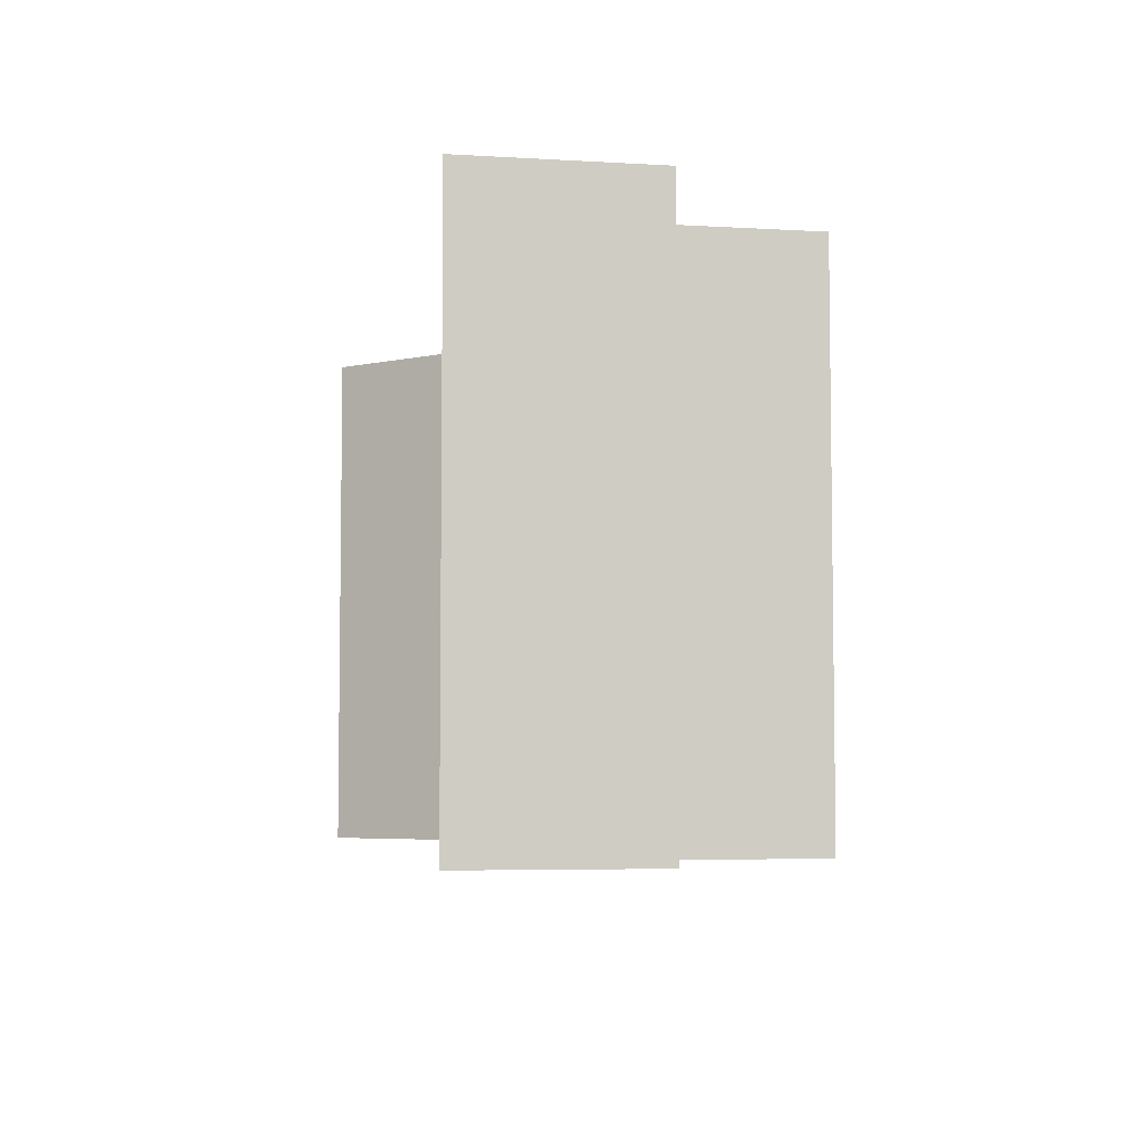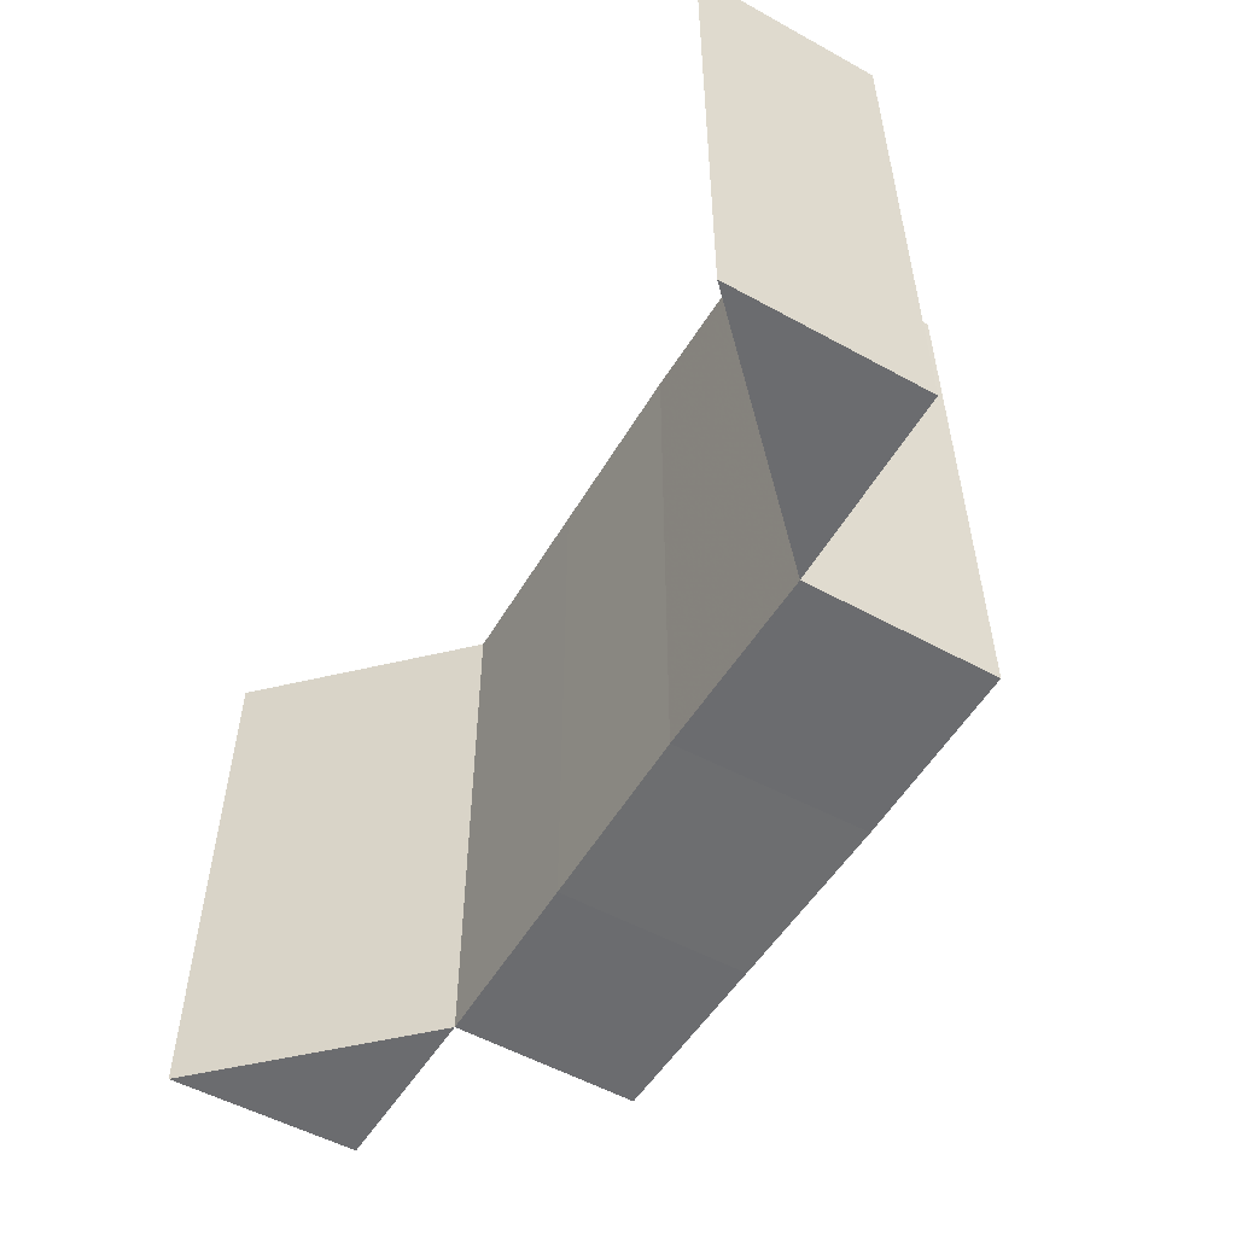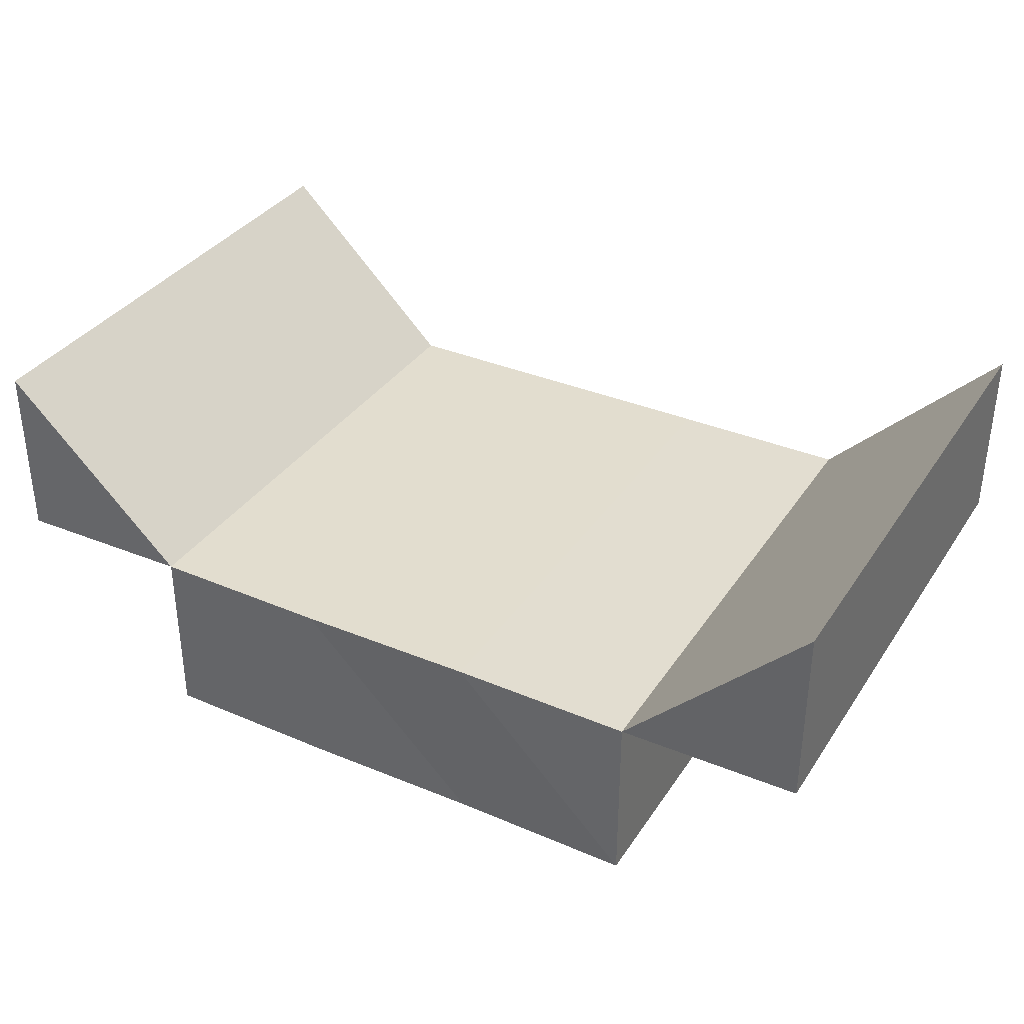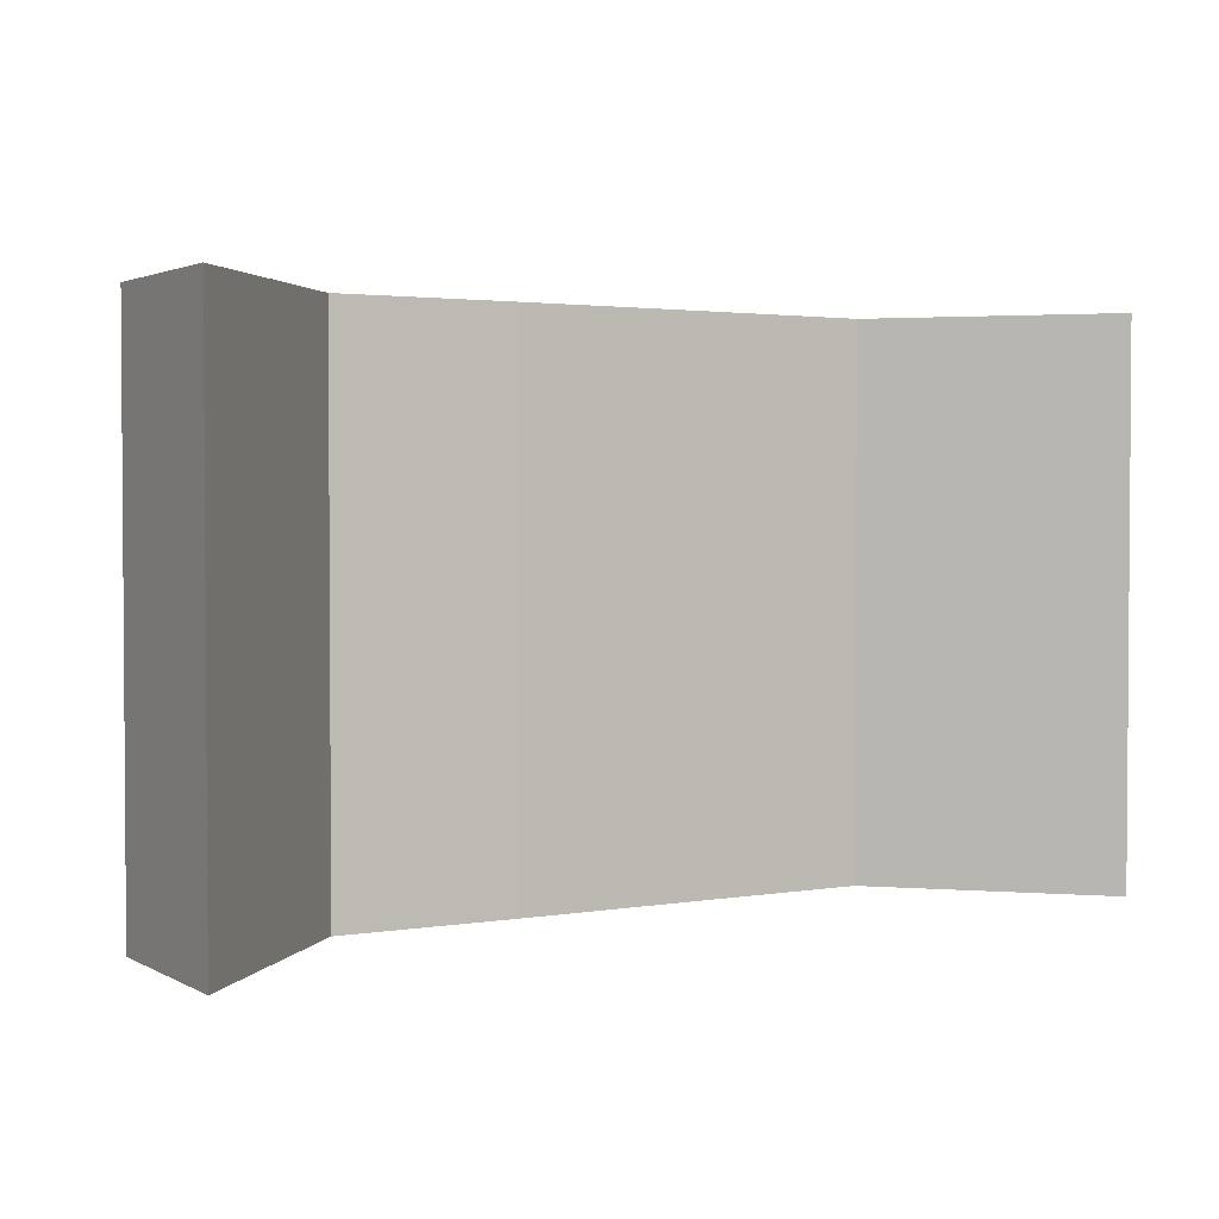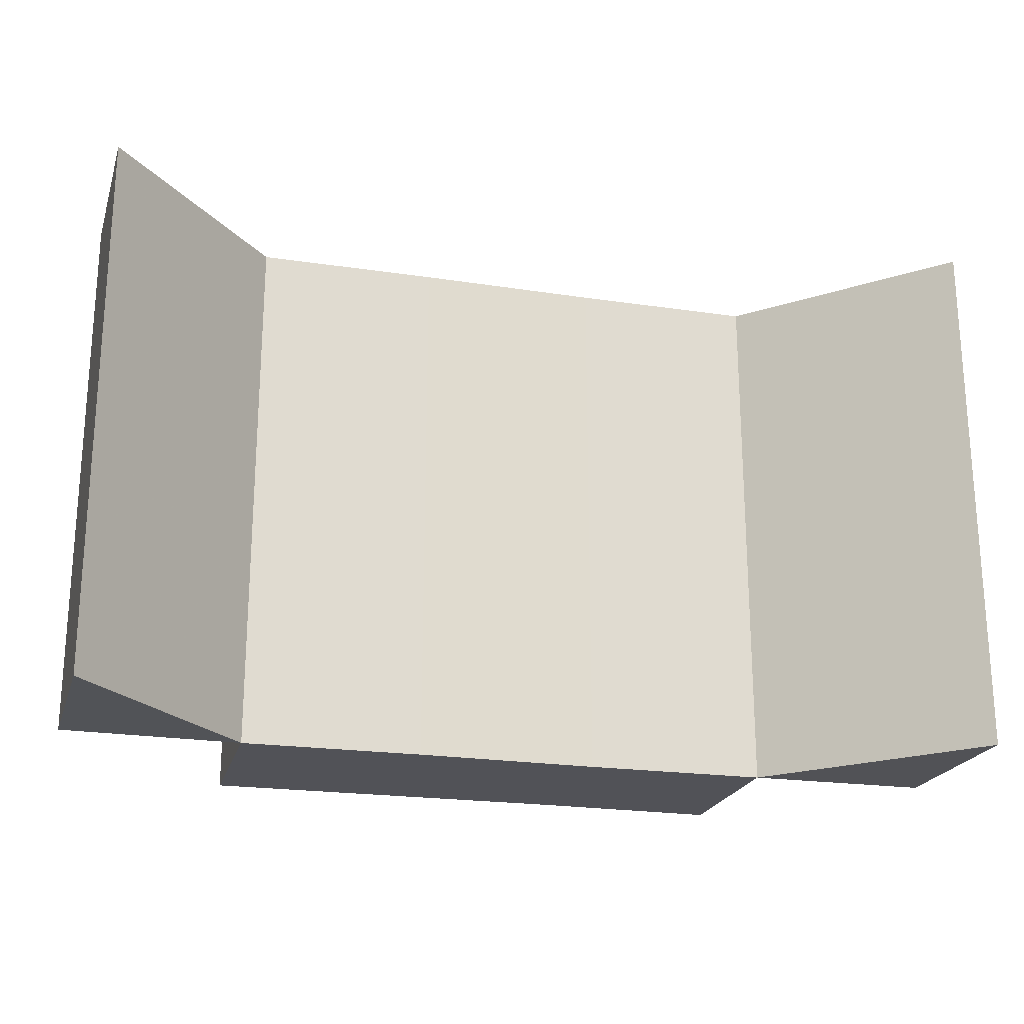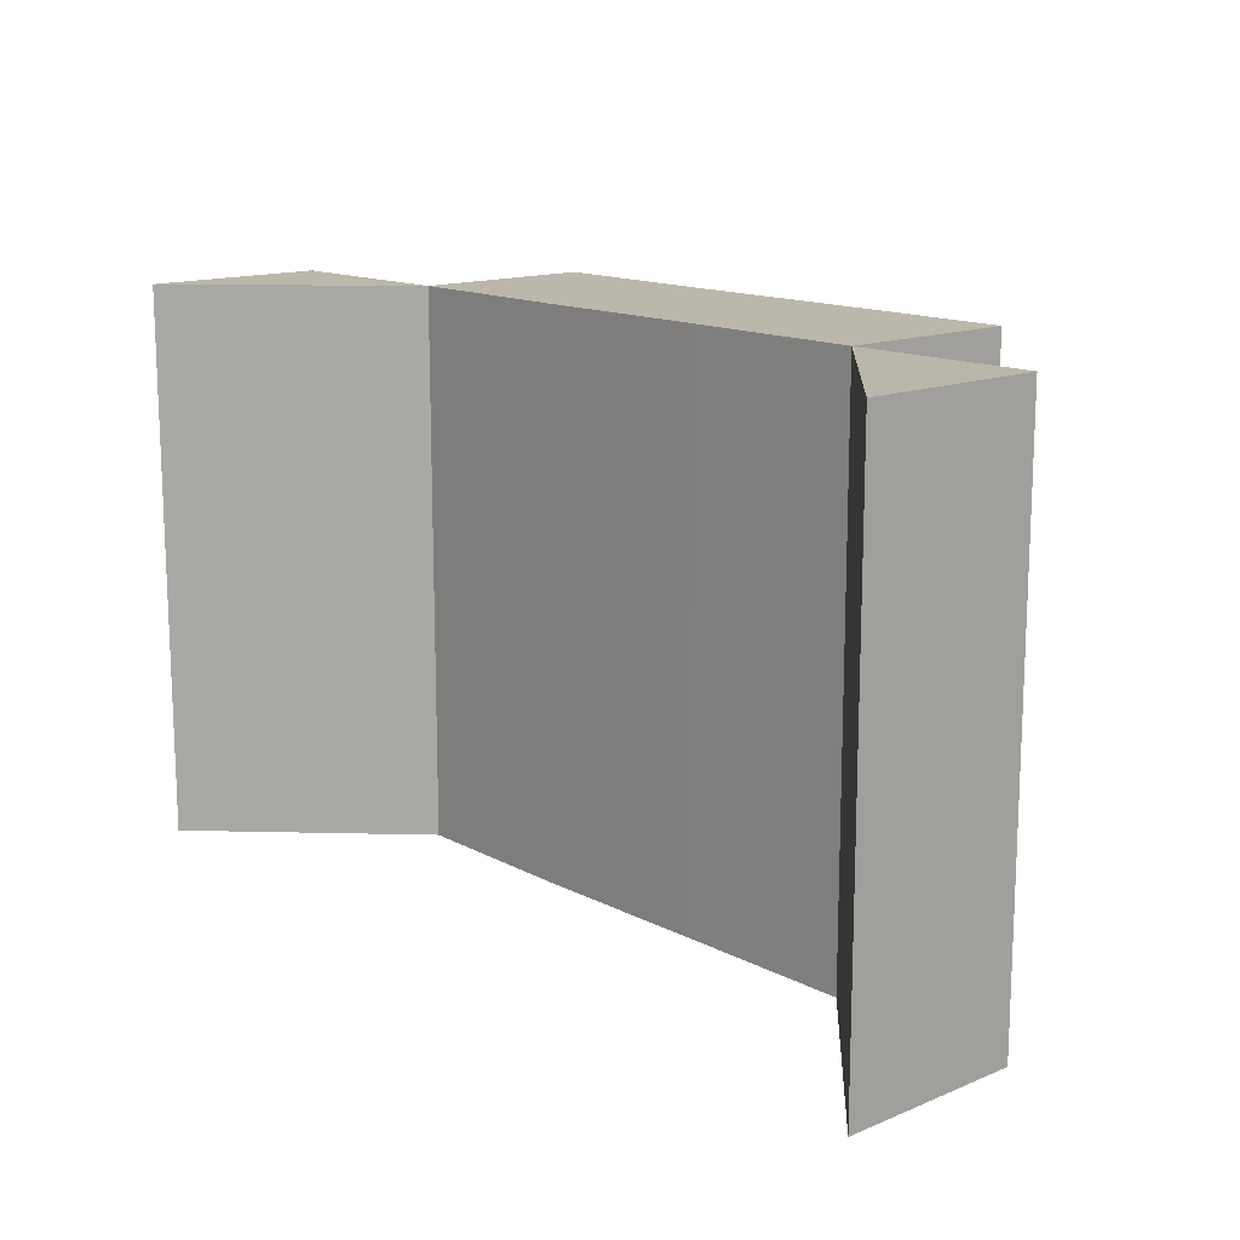
<metadata>
{"format":"obj","ext":"obj","renderer":"f3d","projection":"perspective","resolution":1024,"background":"white","views":[{"elev":-5.4,"azim":-100.8,"up":"+Z"},{"elev":-53.7,"azim":-120.4,"up":"+Z"},{"elev":35.1,"azim":29.1,"up":"+Y"},{"elev":2.4,"azim":149.8,"up":"+Z"},{"elev":-21.6,"azim":165.0,"up":"+Z"},{"elev":14.3,"azim":-131.7,"up":"+Z"}]}
</metadata>
<code>
o 7994
v 2191 1880 13.96
v 2191 1880 13.96
v 2191 1880 13.96
v 2191 1880 13.96
v 2191 1880 13.99
v 2191 1880 13.99
v 2191 1880 13.99
v 2191 1880 13.96
v 2191 1880 13.96
v 2191 1880 13.99
v 2191 1880 13.99
v 2191 1880 13.99
v 2191 1880 13.99
v 2191 1880 13.99
v 2191 1880 13.99
v 2191 1880 13.96
v 2191 1880 13.99
v 2191 1880 13.96
v 2191 1880 13.99
v 2191 1880 13.99
v 2191 1880 13.99
v 2191 1880 13.96
v 2191 1880 13.96
v 2191 1880 13.96
v 2191 1880 13.96
v 2191 1880 13.96
v 2191 1880 13.96
v 2191 1880 13.96
v 2191 1880 13.96
v 2191 1880 13.99
v 2191 1880 13.99
v 2191 1880 13.99
v 2191 1880 13.96
v 2191 1880 13.99
v 2191 1880 13.96
v 2191 1880 13.96
v 2191 1880 13.96
v 2191 1880 13.96
v 2191 1880 13.96
v 2191 1880 13.96
v 2191 1880 13.96
v 2191 1880 13.96
v 2191 1880 13.99
v 2191 1880 13.99
v 2191 1880 13.96
v 2191 1880 13.99
v 2191 1880 13.96
v 2191 1880 13.99
v 2191 1880 13.96
v 2191 1880 13.99
v 2191 1880 13.96
v 2191 1880 13.99
v 2191 1880 13.96
v 2191 1880 13.99
v 2191 1880 13.99
v 2191 1880 13.99
v 2191 1880 13.99
v 2191 1880 13.99
v 2191 1880 13.99
v 2191 1880 13.96
v 2191 1880 13.99
v 2191 1880 13.96
v 2191 1880 13.99
v 2191 1880 13.99
v 2191 1880 13.99
v 2191 1880 13.96
v 2191 1880 13.99
v 2191 1880 13.96
v 2191 1880 13.99
v 2191 1880 13.99
v 2191 1880 13.96
v 2191 1880 13.96
v 2191 1880 13.99
v 2191 1880 13.99
v 2191 1880 13.99
v 2191 1880 13.96
v 2191 1880 13.96
v 2191 1880 13.99
v 2191 1880 13.96
v 2191 1880 13.99
v 2191 1880 13.96
v 2191 1880 13.96
v 2191 1880 13.96
v 2191 1880 13.99
v 2191 1880 13.99
v 2191 1880 13.99
v 2191 1880 13.99
v 2191 1880 13.99
f 1 2 3
f 1 4 5
f 4 6 7
f 8 9 10
f 9 11 12
f 13 14 15
f 16 14 17
f 18 16 19
f 20 21 22
f 21 23 24
f 25 26 27
f 28 29 26
f 30 31 28
f 32 30 33
f 31 34 35
f 35 36 29
f 35 37 36
f 38 39 37
f 34 39 40
f 41 38 42
f 42 43 44
f 45 46 43
f 47 48 46
f 49 47 50
f 51 49 52
f 53 51 54
f 54 55 56
f 50 57 55
f 58 59 57
f 60 59 61
f 62 60 63
f 64 58 65
f 65 40 66
f 67 66 68
f 69 64 67
f 70 69 67
f 71 72 73
f 72 74 75
f 71 76 77
f 78 76 79
f 80 78 81
f 82 83 84
f 83 85 86
f 87 85 88

</code>
